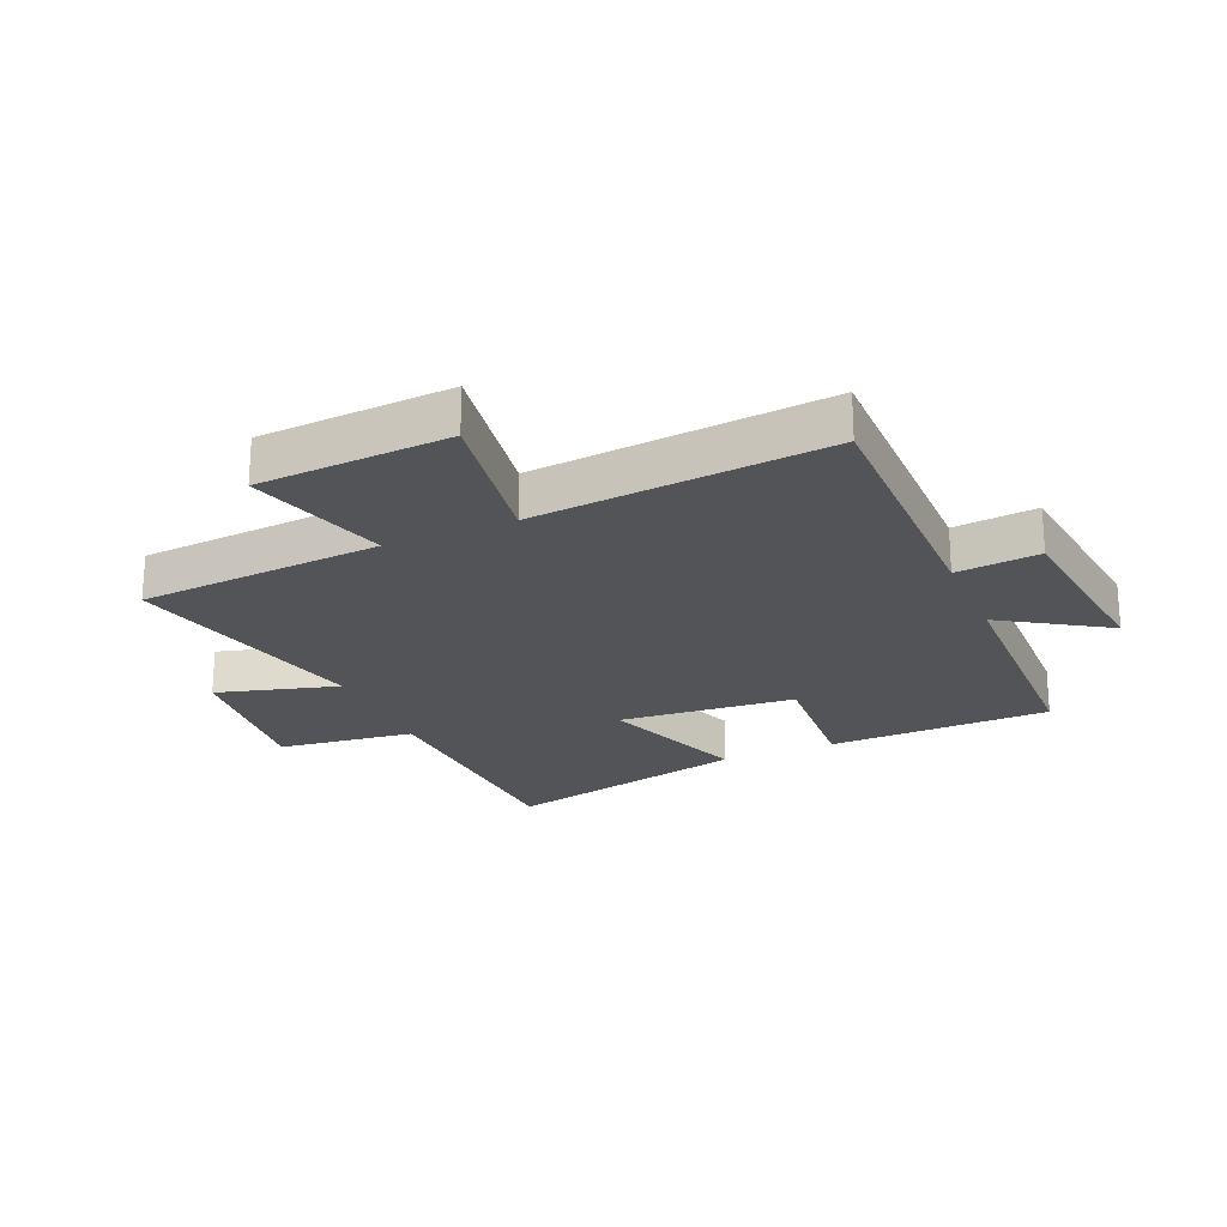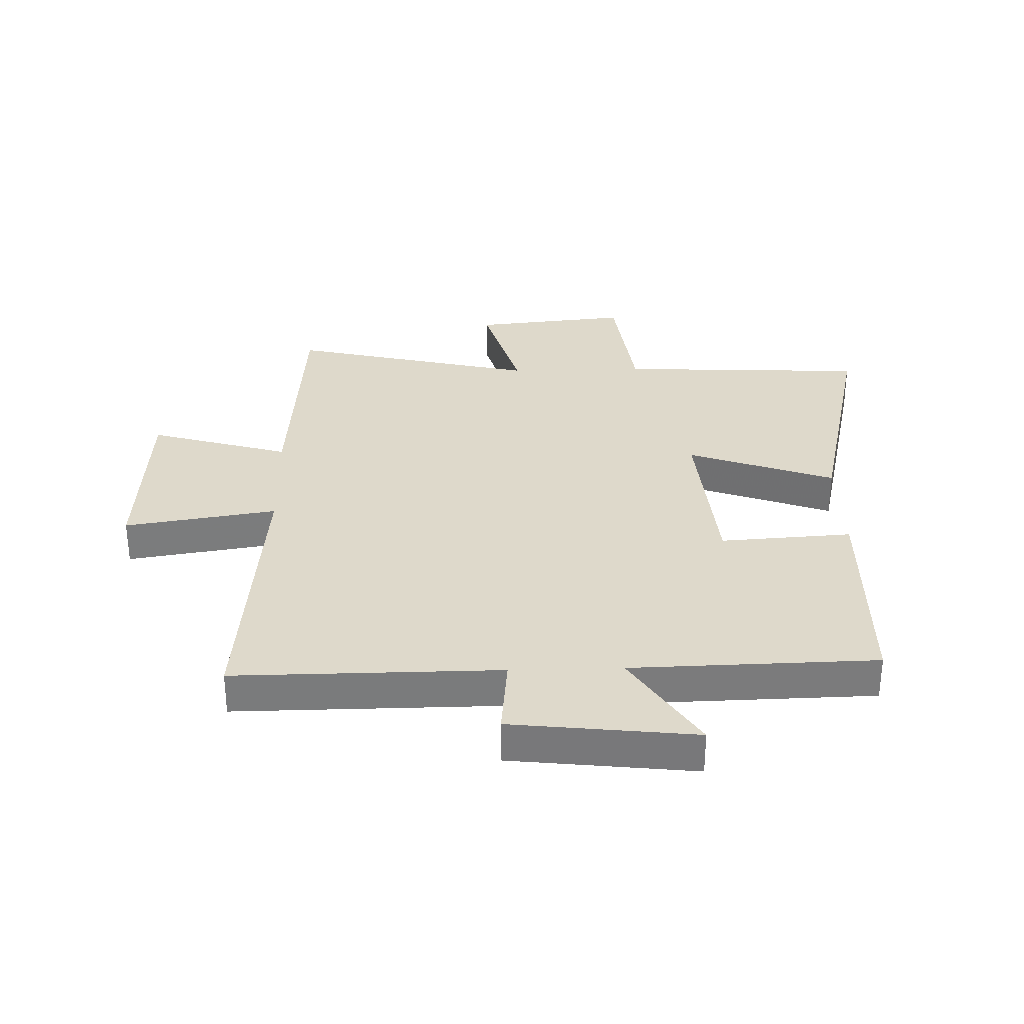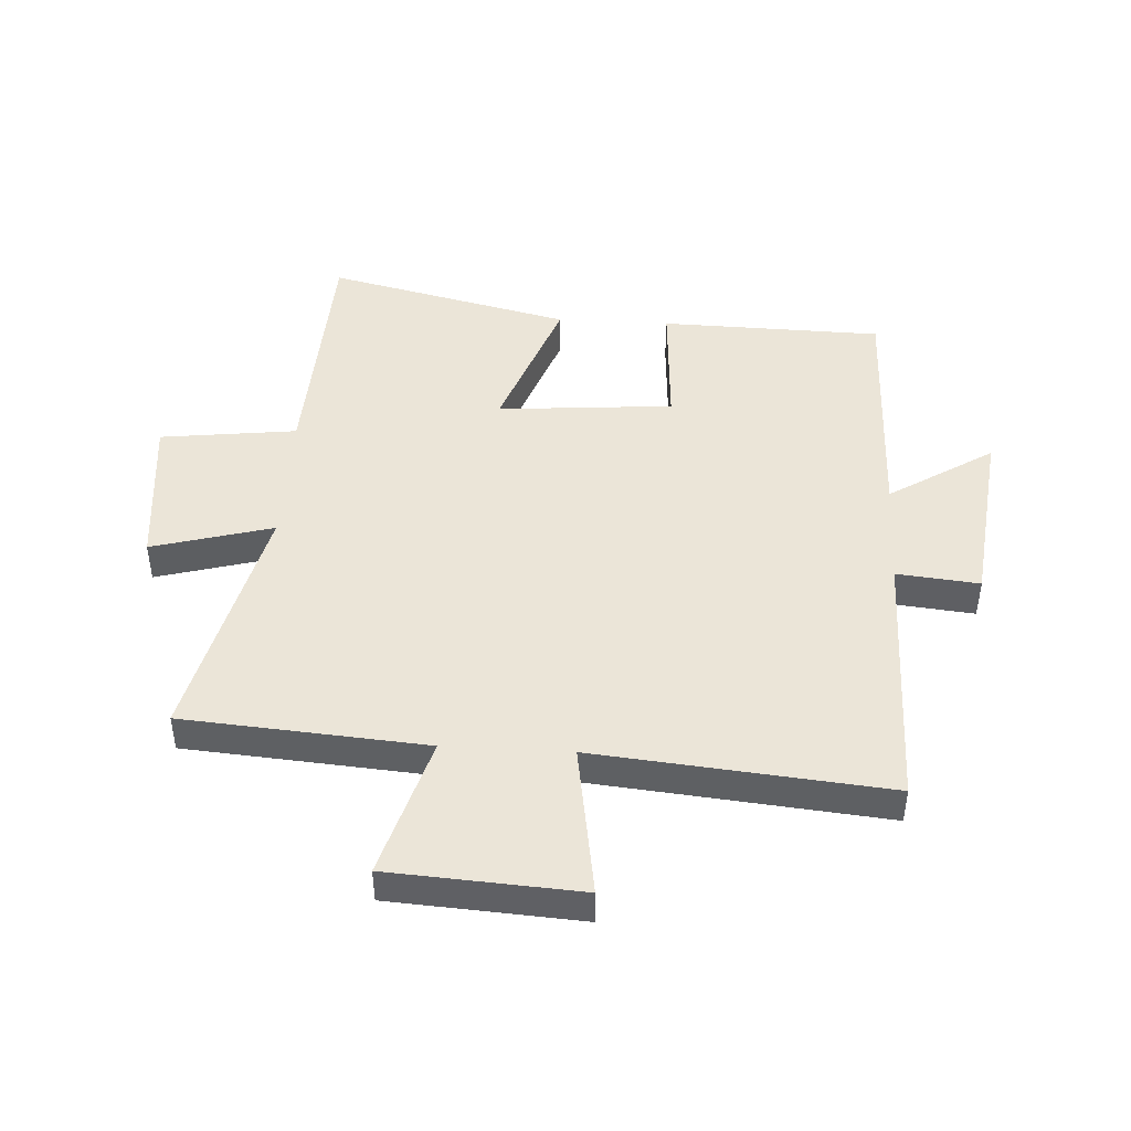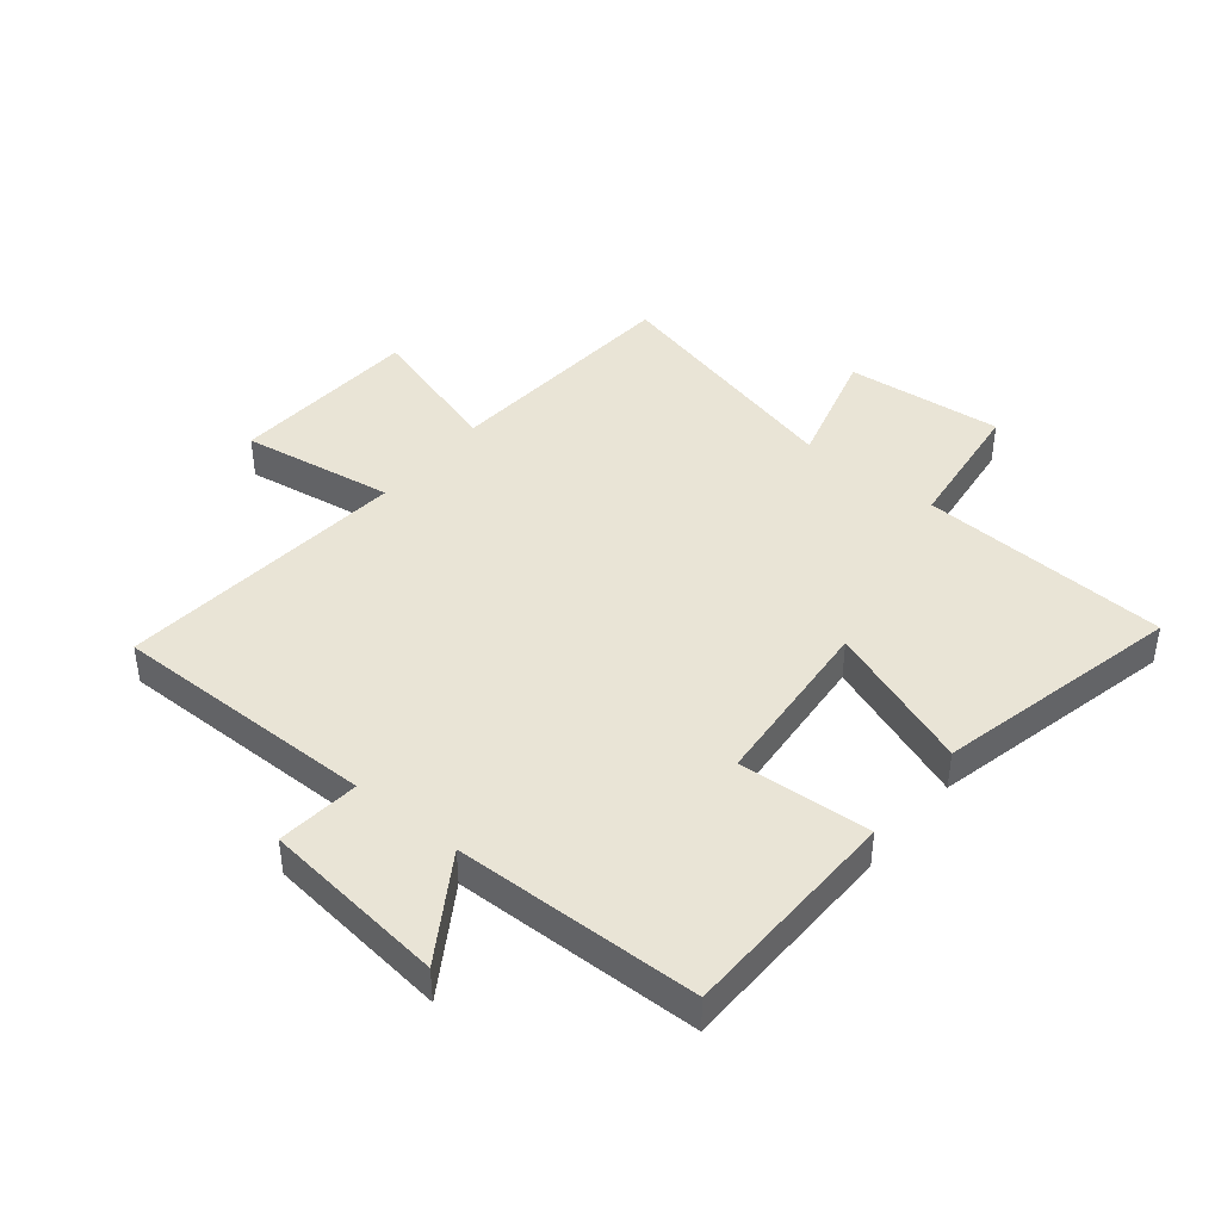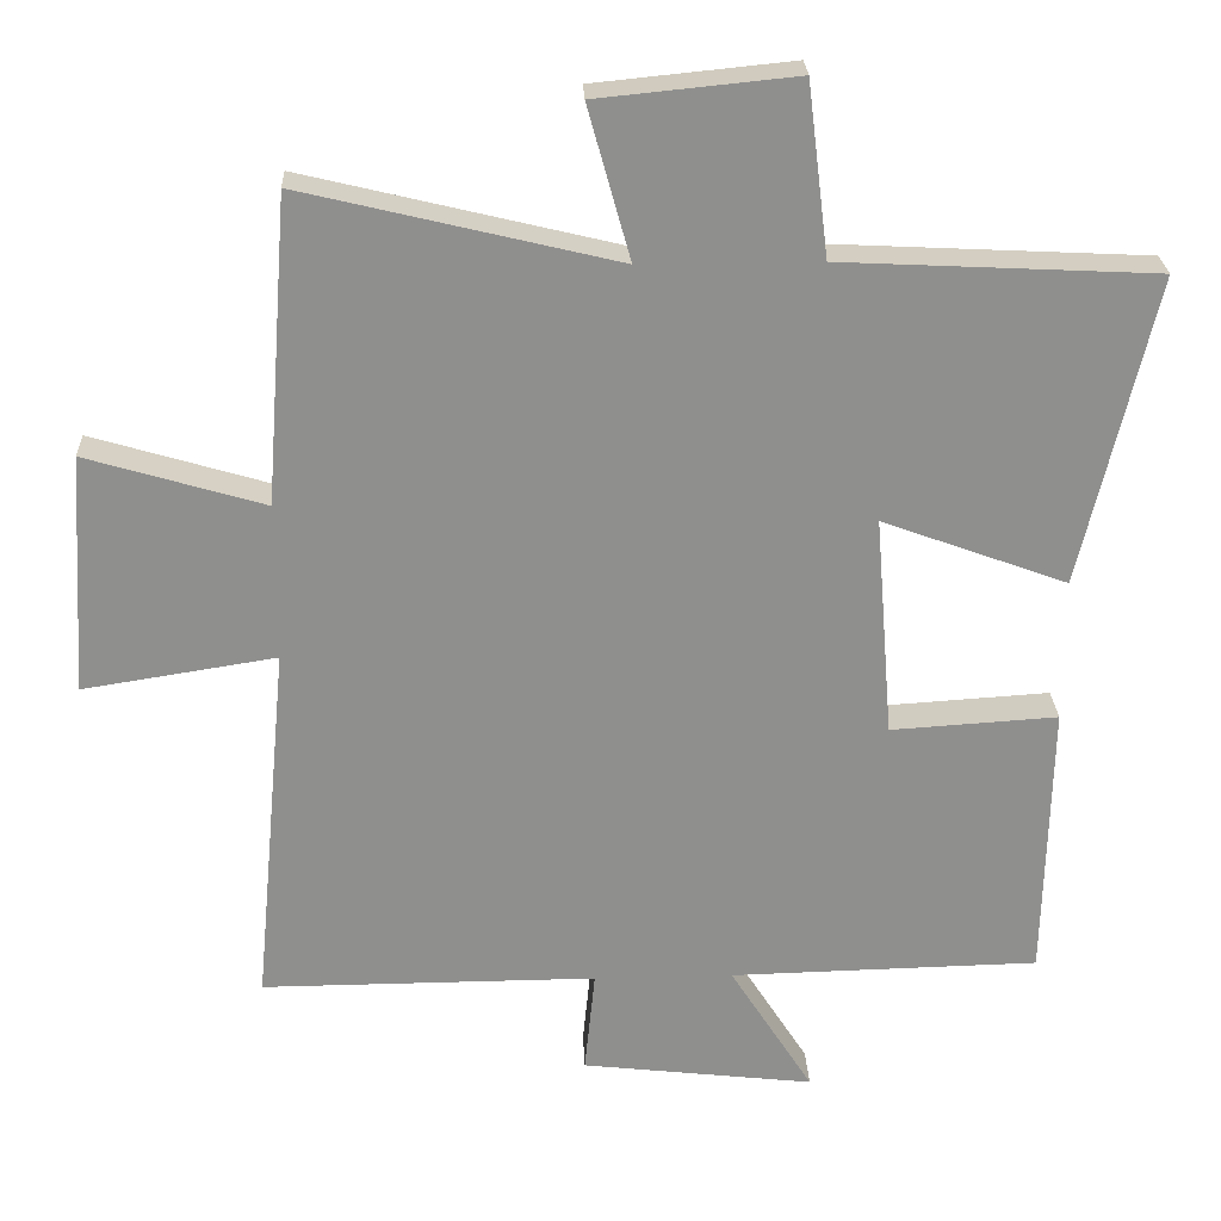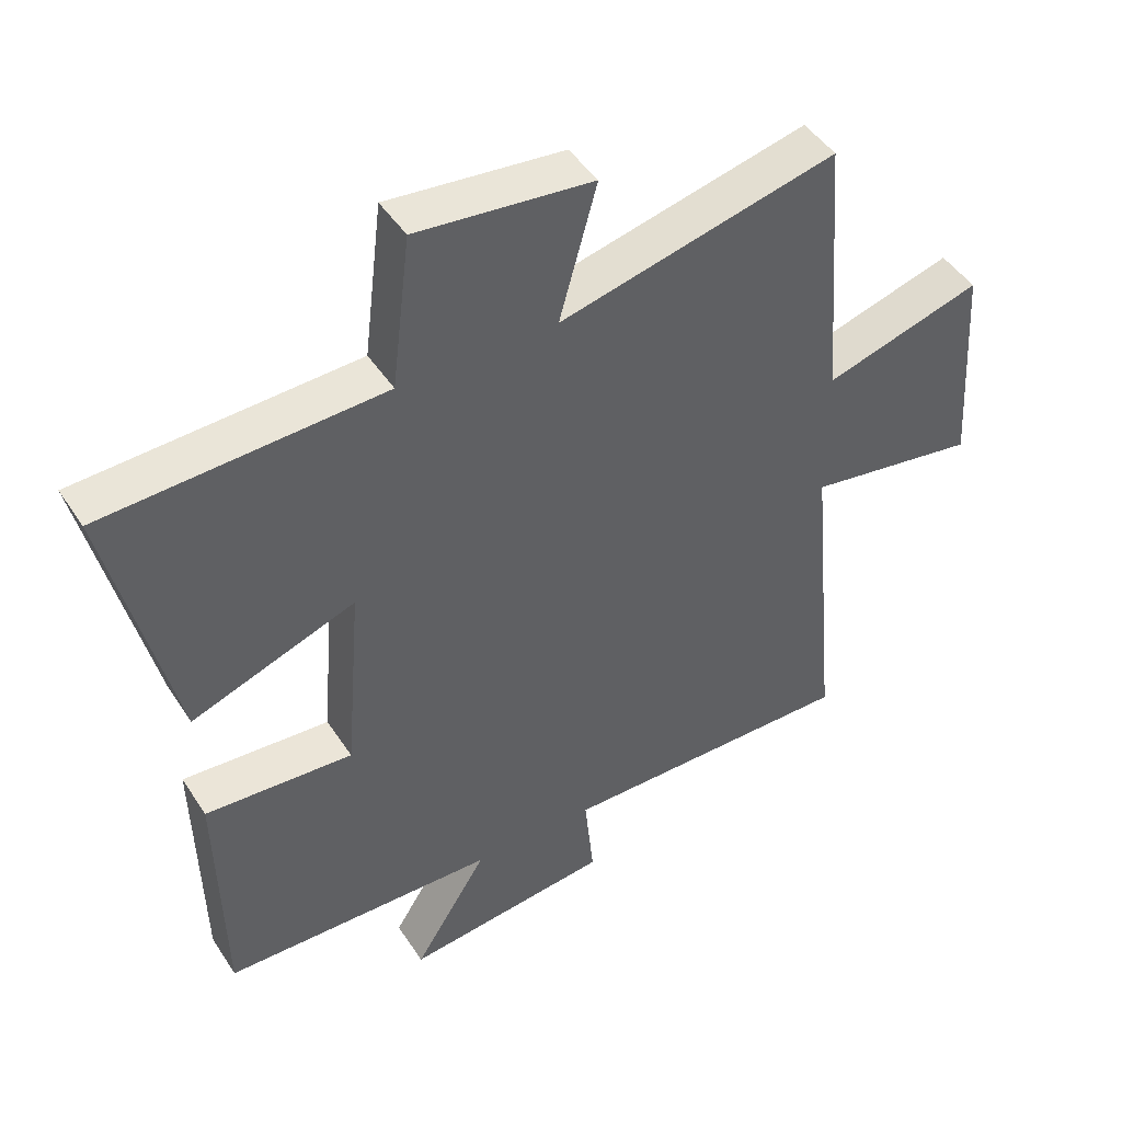
<metadata>
{"format":"obj","ext":"obj","renderer":"f3d","projection":"perspective","resolution":1024,"background":"white","views":[{"elev":-23.0,"azim":113.2,"up":"+Y"},{"elev":31.8,"azim":178.3,"up":"+Y"},{"elev":45.6,"azim":93.3,"up":"+Y"},{"elev":42.7,"azim":-140.9,"up":"+Y"},{"elev":25.0,"azim":177.6,"up":"+Z"},{"elev":46.0,"azim":-31.2,"up":"+Z"}]}
</metadata>
<code>
v 0.469 0.07 0.6
v 0.5 0.07 0.194
v 0.735 0.07 0.264
v 0.755 0.07 -0.054
v 0.5 0.07 -0.014
v 0.546 0.07 -0.502
v 0.102 0.07 -0.5
v 0.116 0.07 -0.638
v -0.192 0.07 -0.674
v -0.082 0.07 -0.5
v -0.492 0.07 -0.491
v -0.5 0.07 -0.12
v -0.279 0.07 -0.134
v -0.255 0.07 0.16
v -0.5 0.07 0.07
v -0.596 0.07 0.479
v -0.179 0.07 0.5
v -0.151 0.07 0.728
v 0.111 0.07 0.702
v 0.055 0.07 0.5
v 0.469 0 0.6
v 0.5 0 0.194
v 0.735 0 0.264
v 0.755 0 -0.054
v 0.5 0 -0.014
v 0.546 0 -0.502
v 0.102 0 -0.5
v 0.116 0 -0.638
v -0.192 0 -0.674
v -0.082 0 -0.5
v -0.492 0 -0.491
v -0.5 0 -0.12
v -0.279 0 -0.134
v -0.255 0 0.16
v -0.5 0 0.07
v -0.596 0 0.479
v -0.179 0 0.5
v -0.151 0 0.728
v 0.111 0 0.702
v 0.055 0 0.5
f 17 18 19 20
f 15 16 17 20
f 14 15 20 1
f 13 14 1 2
f 10 11 12 13
f 10 13 2 3
f 7 8 9 10
f 5 6 7
f 5 7 10
f 3 4 5
f 3 5 10
f 40 39 38 37
f 40 37 36 35
f 21 40 35 34
f 22 21 34 33
f 33 32 31 30
f 23 22 33 30
f 30 29 28 27
f 27 26 25
f 30 27 25
f 25 24 23
f 30 25 23
f 1 21 22 2
f 2 22 23 3
f 3 23 24 4
f 4 24 25 5
f 5 25 26 6
f 6 26 27 7
f 7 27 28 8
f 8 28 29 9
f 9 29 30 10
f 10 30 31 11
f 11 31 32 12
f 12 32 33 13
f 13 33 34 14
f 14 34 35 15
f 15 35 36 16
f 16 36 37 17
f 17 37 38 18
f 18 38 39 19
f 19 39 40 20
f 20 40 21 1

</code>
